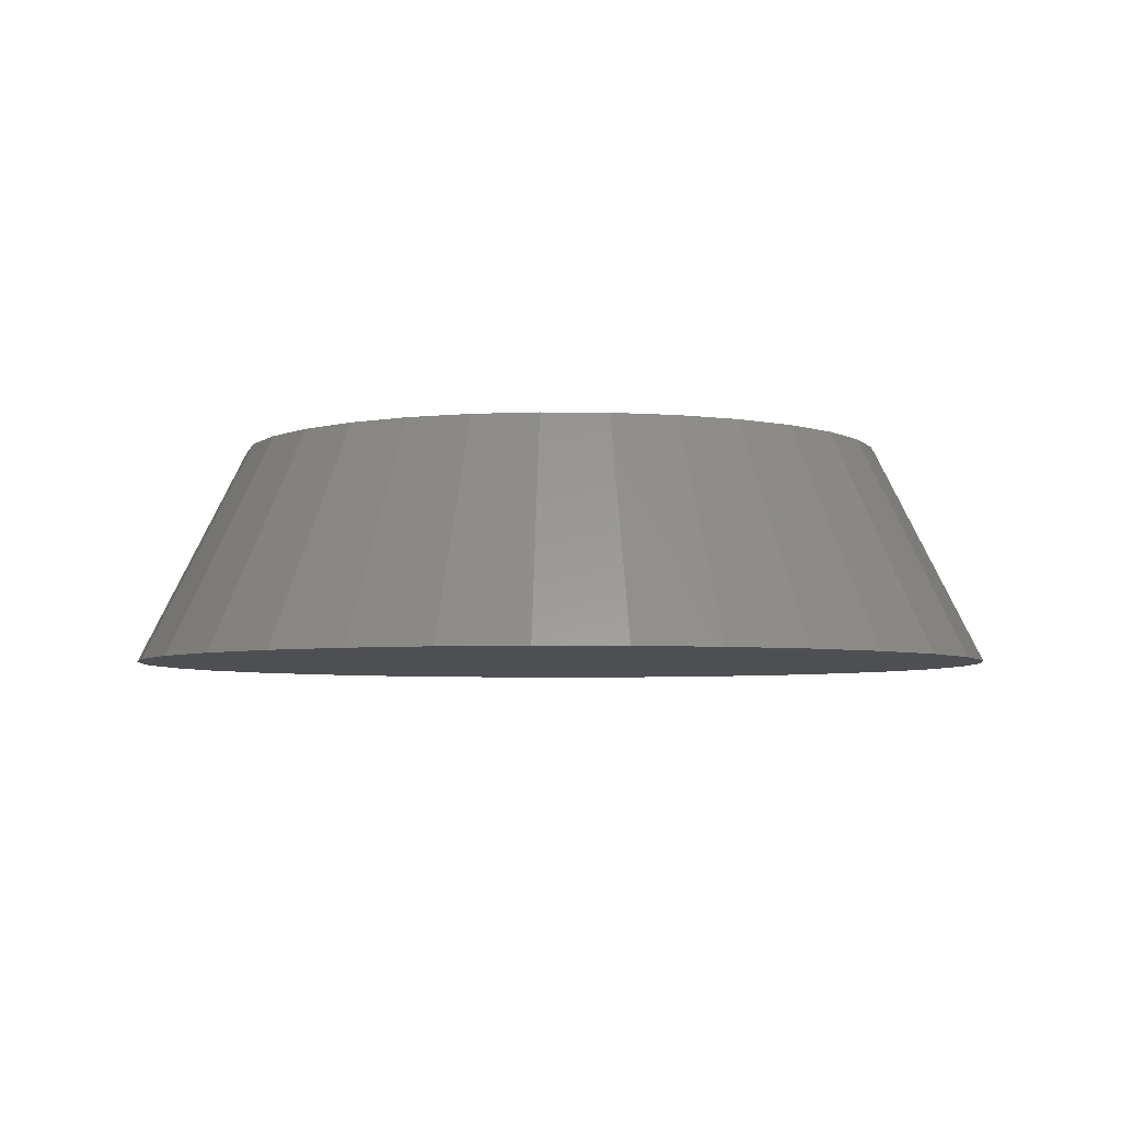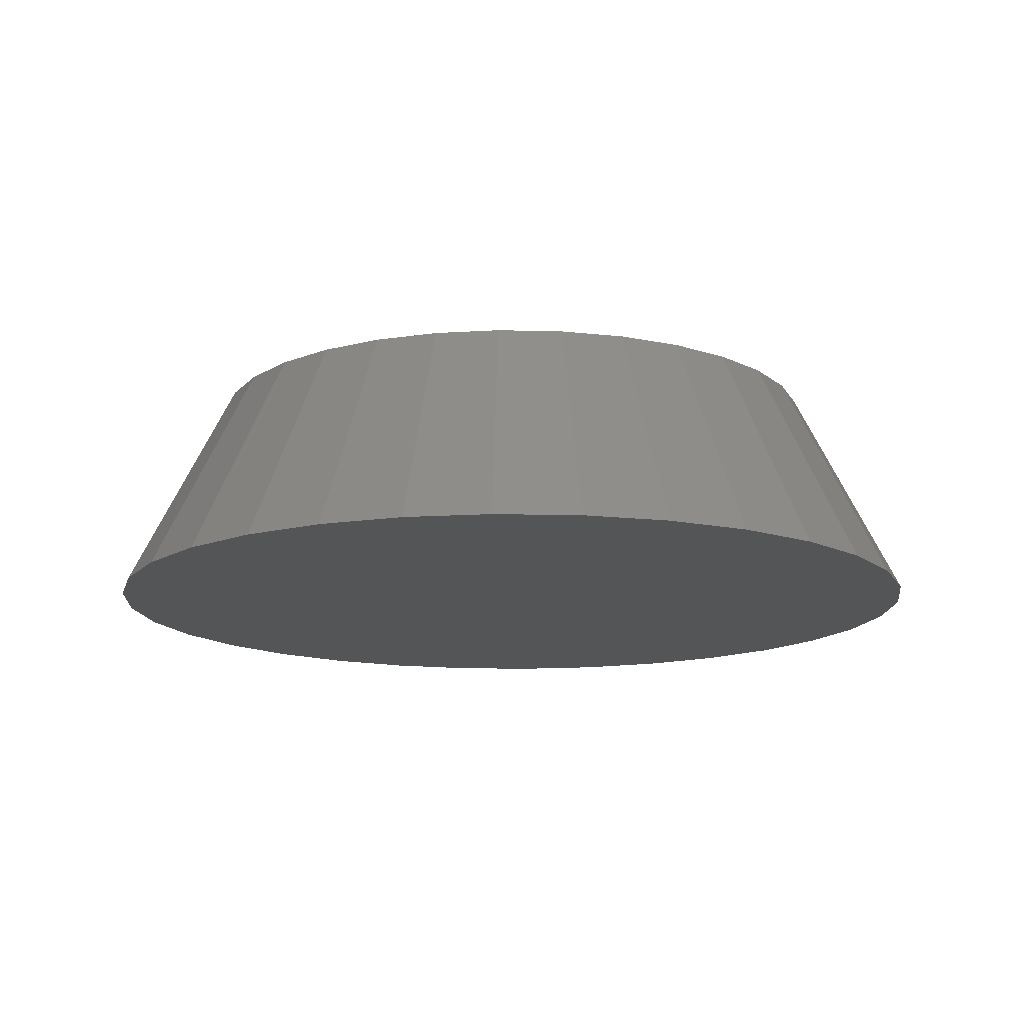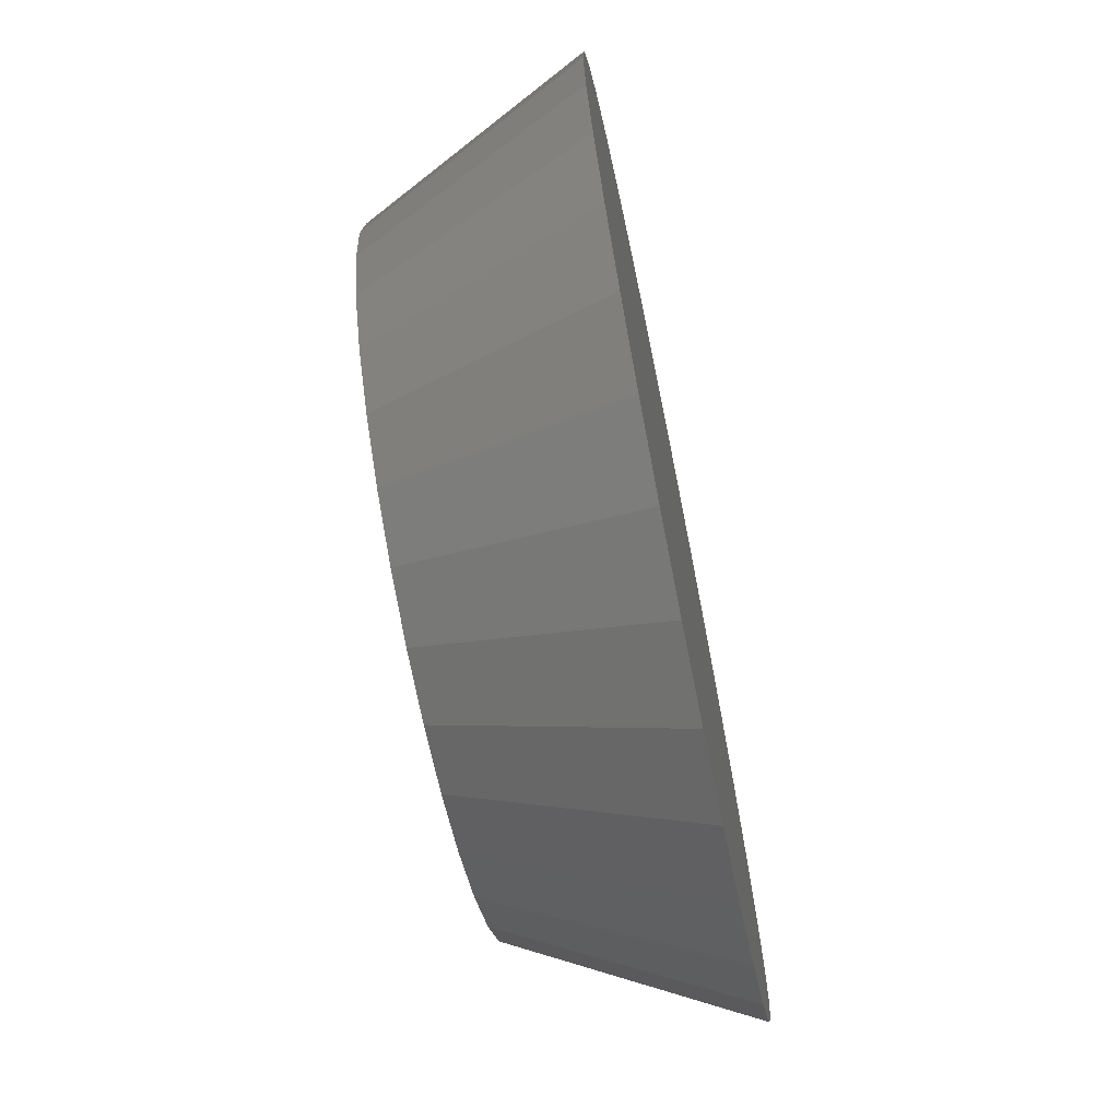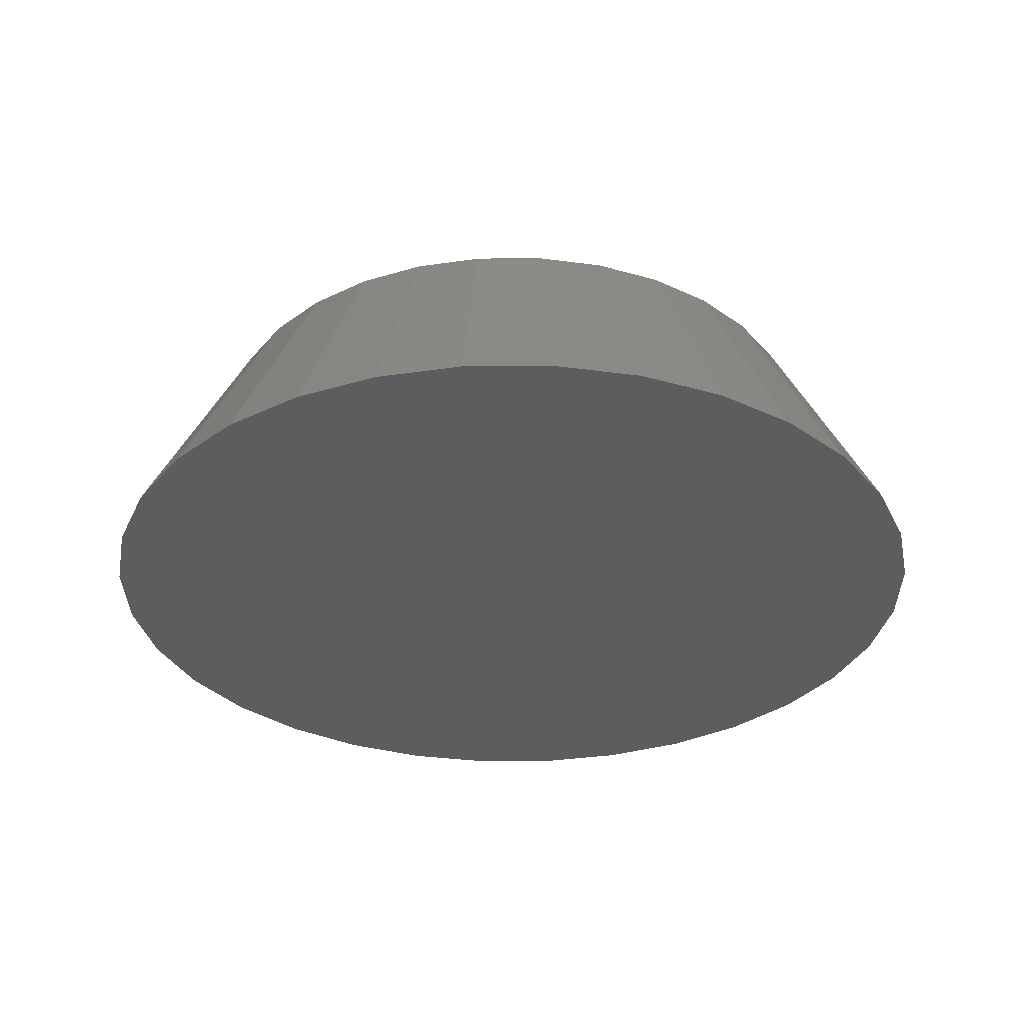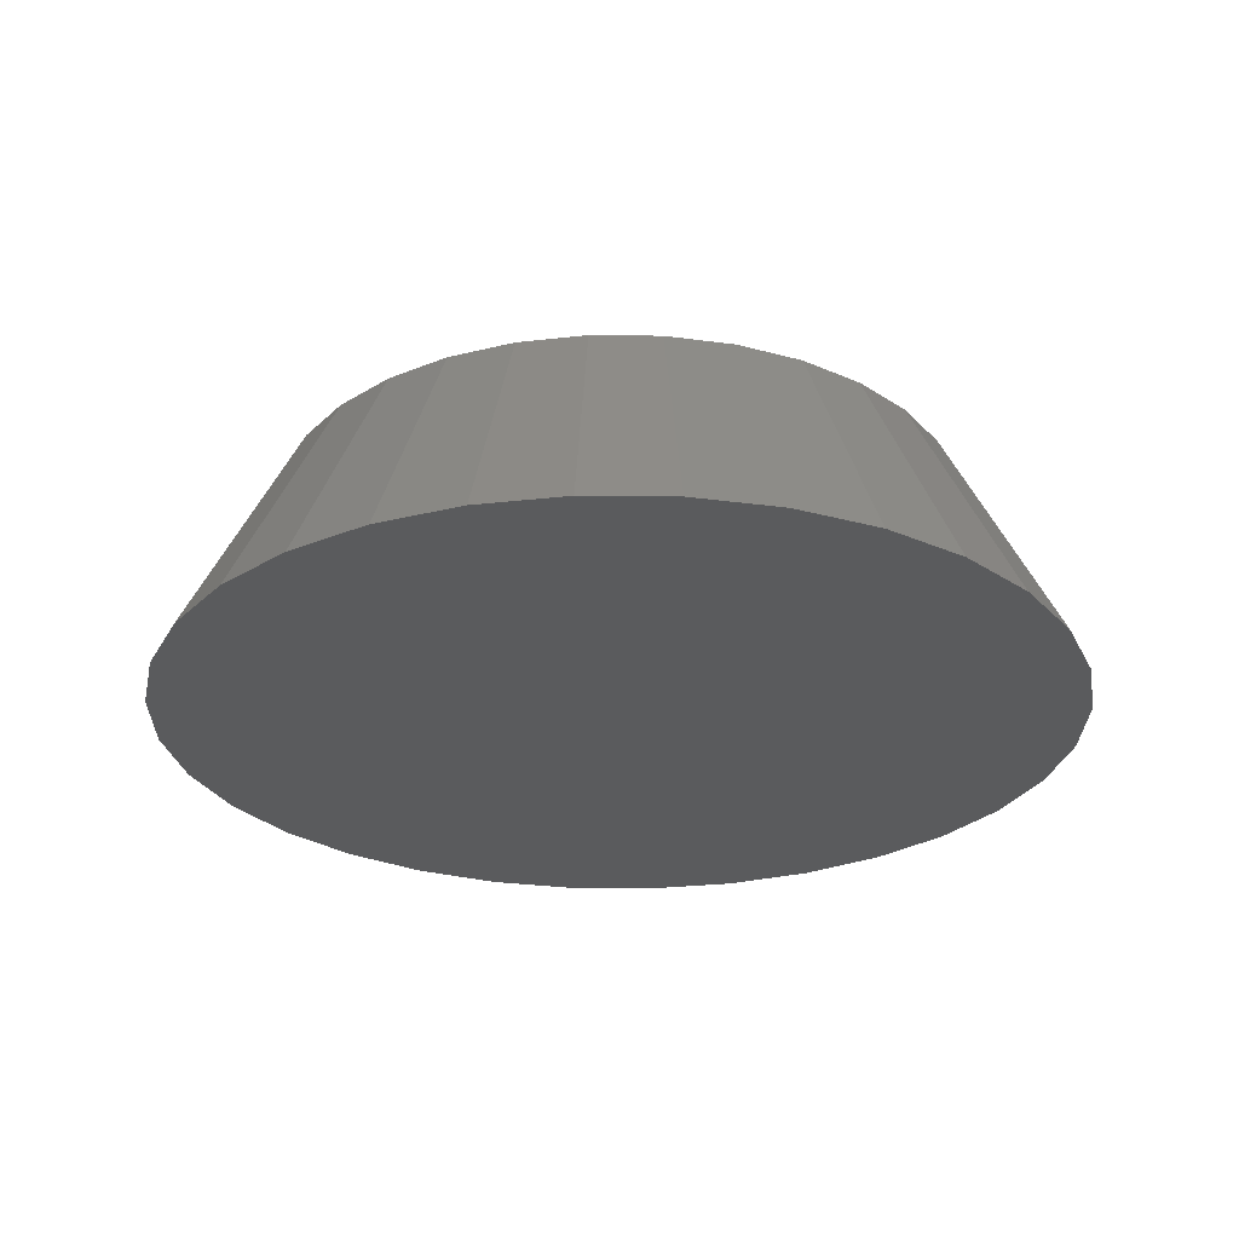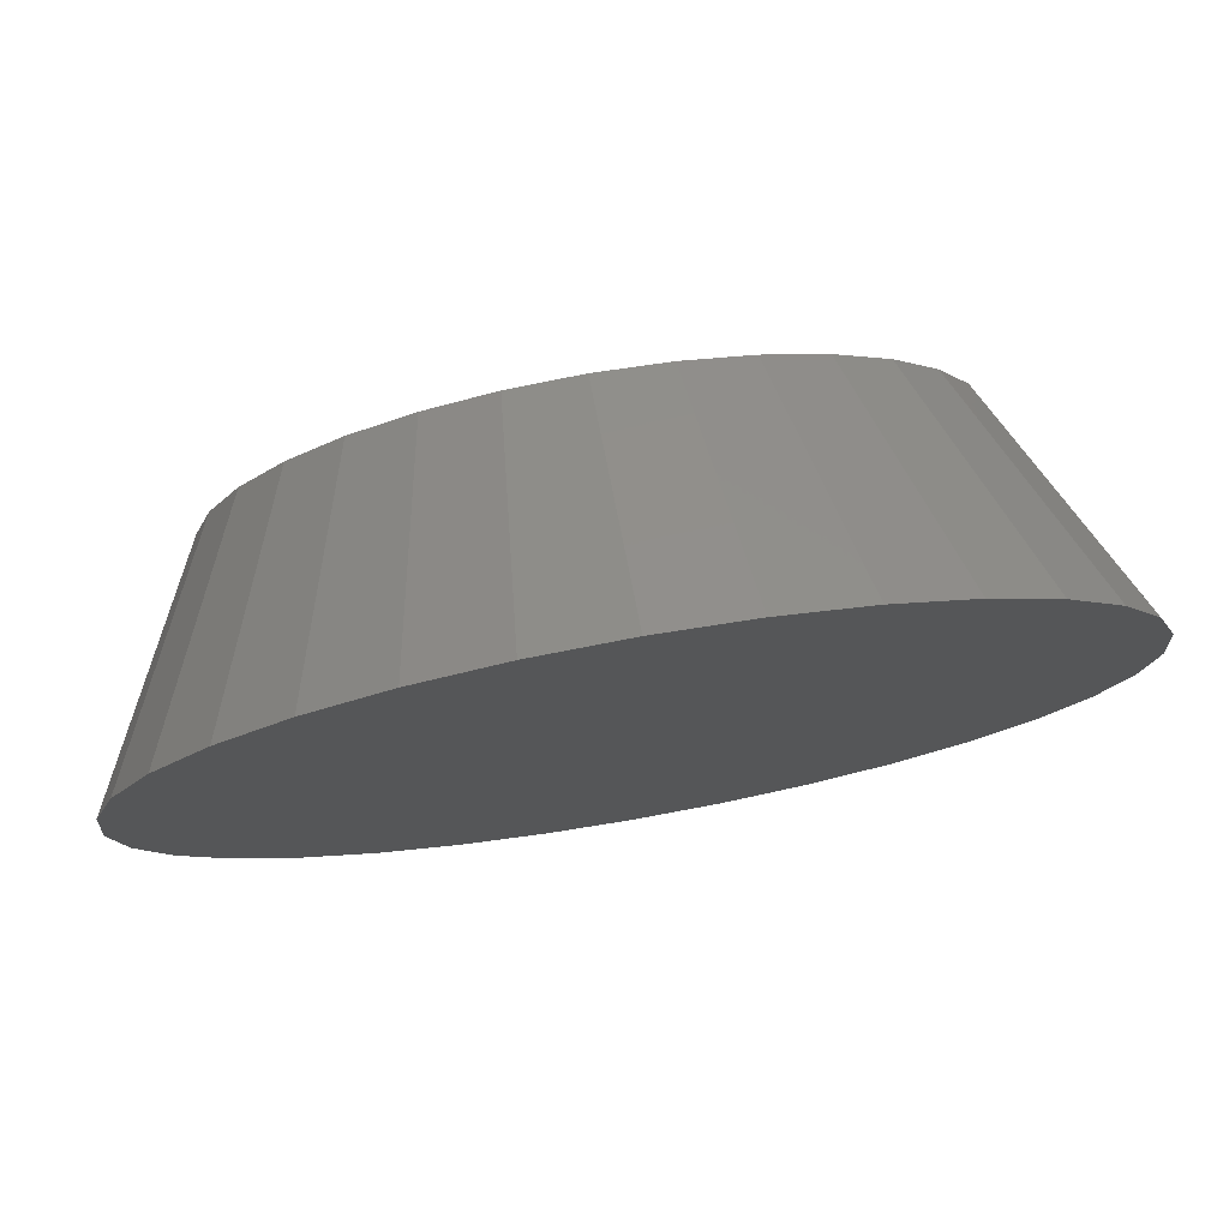
<metadata>
{"format":"stl","ext":"stl","renderer":"f3d","projection":"perspective","resolution":1024,"background":"white","views":[{"elev":-4.7,"azim":-64.2,"up":"+Y"},{"elev":-13.8,"azim":148.7,"up":"+Y"},{"elev":-70.4,"azim":-78.5,"up":"+Z"},{"elev":-32.1,"azim":-72.6,"up":"+Y"},{"elev":-26.5,"azim":-6.6,"up":"+Y"},{"elev":78.0,"azim":-9.9,"up":"+Z"}]}
</metadata>
<code>
# stl→obj: 64 verts, 124 faces
v -0.008969 4.551e-17 0.7013
v -0.004572 4.584e-17 0.7027
v 9.077e-10 4.612e-17 0.7031
v 0.004572 4.635e-17 0.7027
v 0.008969 4.651e-17 0.7013
v -0.01302 4.516e-17 0.6992
v 0.01302 4.66e-17 0.6992
v -0.01657 4.478e-17 0.6963
v 0.01657 4.662e-17 0.6963
v -0.01949 4.441e-17 0.6927
v 0.01949 4.657e-17 0.6927
v -0.02165 4.404e-17 0.6887
v 0.02165 4.644e-17 0.6887
v -0.02299 4.37e-17 0.6843
v 0.02299 4.625e-17 0.6843
v 0.02165 4.535e-17 0.6707
v -0.02165 4.295e-17 0.6707
v 0.02299 4.569e-17 0.6751
v -0.01949 4.282e-17 0.6667
v 0.01949 4.499e-17 0.6667
v -0.01657 4.277e-17 0.6631
v 0.01657 4.461e-17 0.6631
v -0.01302 4.279e-17 0.6602
v 0.01302 4.424e-17 0.6602
v -0.008969 4.288e-17 0.658
v 0.008969 4.388e-17 0.658
v -0.004572 4.305e-17 0.6567
v 6.695e-10 4.327e-17 0.6562
v 0.004572 4.355e-17 0.6567
v -0.02299 4.314e-17 0.6751
v -0.02344 4.34e-17 0.6797
v 0.02344 4.6e-17 0.6797
v 4.305e-17 -0.01562 0.7109
v -0.006097 -0.01562 0.7103
v -0.01196 -0.01562 0.7086
v 0.006097 -0.01562 0.7103
v 0.01196 -0.01562 0.7086
v -0.01736 -0.01562 0.7057
v 0.01736 -0.01562 0.7057
v -0.0221 -0.01562 0.7018
v 0.0221 -0.01562 0.7018
v -0.02598 -0.01562 0.697
v 0.02598 -0.01562 0.697
v -0.02887 -0.01562 0.6916
v 0.02887 -0.01562 0.6916
v -0.03065 -0.01562 0.6858
v 0.03065 -0.01562 0.6858
v 0.03065 -0.01562 0.6736
v -0.02887 -0.01562 0.6677
v 0.02887 -0.01562 0.6677
v -0.02598 -0.01562 0.6623
v 0.02598 -0.01562 0.6623
v -0.0221 -0.01562 0.6576
v 0.0221 -0.01562 0.6576
v -0.01736 -0.01562 0.6537
v 0.01736 -0.01562 0.6537
v -0.01196 -0.01562 0.6508
v 0.01196 -0.01562 0.6508
v -0.006097 -0.01562 0.649
v 3.923e-17 -0.01562 0.6484
v 0.006097 -0.01562 0.649
v 0.03125 -0.01562 0.6797
v -0.03125 -0.01562 0.6797
v -0.03065 -0.01562 0.6736
f 1 2 3
f 1 3 4
f 5 1 4
f 6 1 5
f 7 6 5
f 8 6 7
f 9 8 7
f 10 8 9
f 11 10 9
f 12 10 11
f 13 12 11
f 14 12 13
f 15 14 13
f 16 17 18
f 19 17 16
f 20 19 16
f 21 19 20
f 22 21 20
f 23 21 22
f 24 23 22
f 25 23 24
f 26 25 24
f 27 25 26
f 28 27 26
f 29 28 26
f 17 30 18
f 18 30 31
f 18 31 32
f 32 31 14
f 32 14 15
f 33 34 35
f 36 33 35
f 36 35 37
f 37 35 38
f 37 38 39
f 39 38 40
f 39 40 41
f 41 40 42
f 41 42 43
f 43 42 44
f 43 44 45
f 45 44 46
f 45 46 47
f 48 49 50
f 50 49 51
f 50 51 52
f 52 51 53
f 52 53 54
f 54 53 55
f 54 55 56
f 56 55 57
f 56 57 58
f 58 57 59
f 58 59 60
f 58 60 61
f 47 46 62
f 62 46 63
f 62 63 48
f 48 63 64
f 48 64 49
f 32 47 62
f 32 15 47
f 63 14 31
f 63 46 14
f 13 45 47
f 13 47 15
f 11 43 45
f 11 45 13
f 9 41 43
f 9 43 11
f 7 39 41
f 7 41 9
f 5 37 39
f 5 39 7
f 4 36 37
f 4 37 5
f 3 33 36
f 3 36 4
f 2 34 33
f 2 33 3
f 1 35 34
f 1 34 2
f 6 38 35
f 6 35 1
f 8 40 38
f 8 38 6
f 10 42 40
f 10 40 8
f 12 44 42
f 12 42 10
f 46 44 14
f 14 44 12
f 31 64 63
f 31 30 64
f 62 18 32
f 62 48 18
f 17 49 64
f 17 64 30
f 19 51 49
f 19 49 17
f 21 53 51
f 21 51 19
f 23 55 53
f 23 53 21
f 25 57 55
f 25 55 23
f 27 59 57
f 27 57 25
f 28 60 59
f 28 59 27
f 29 61 60
f 29 60 28
f 26 58 61
f 26 61 29
f 24 56 58
f 24 58 26
f 22 54 56
f 22 56 24
f 20 52 54
f 20 54 22
f 16 50 52
f 16 52 20
f 48 50 18
f 18 50 16

</code>
